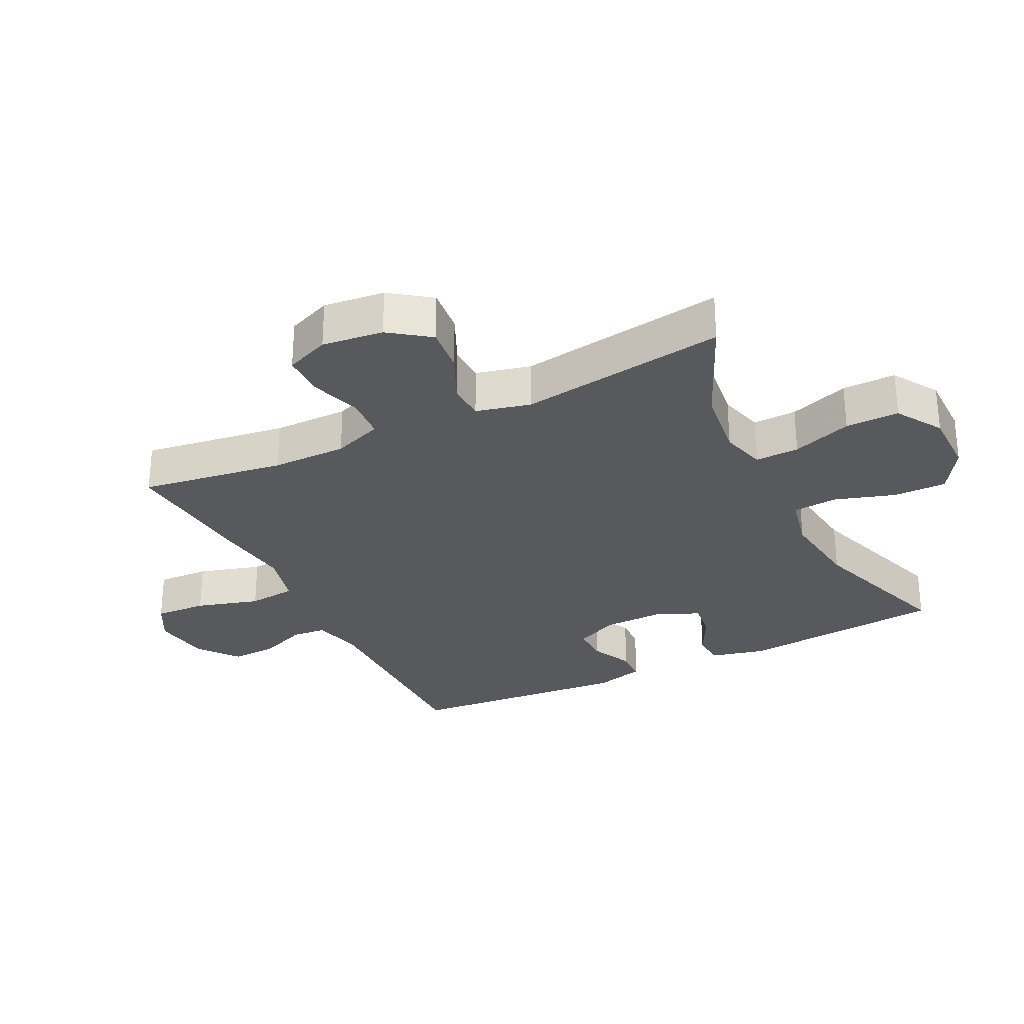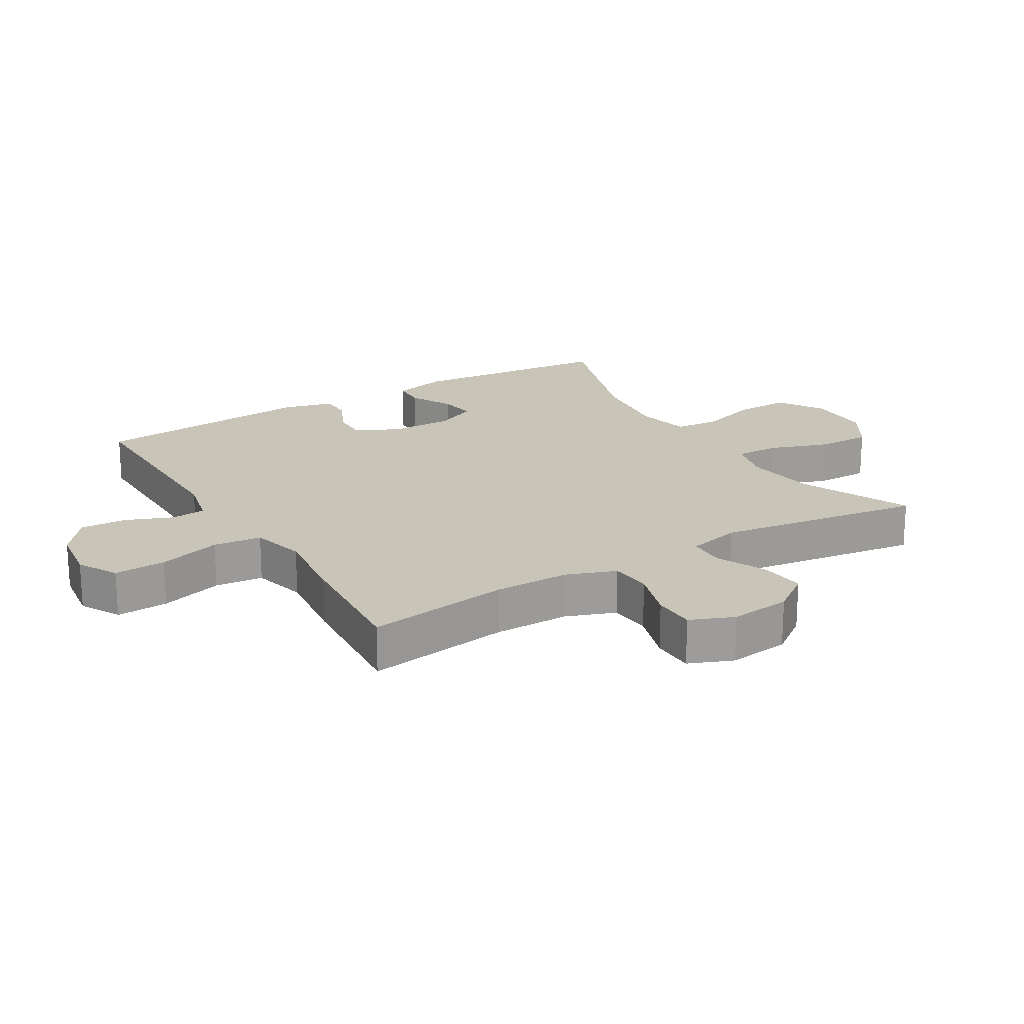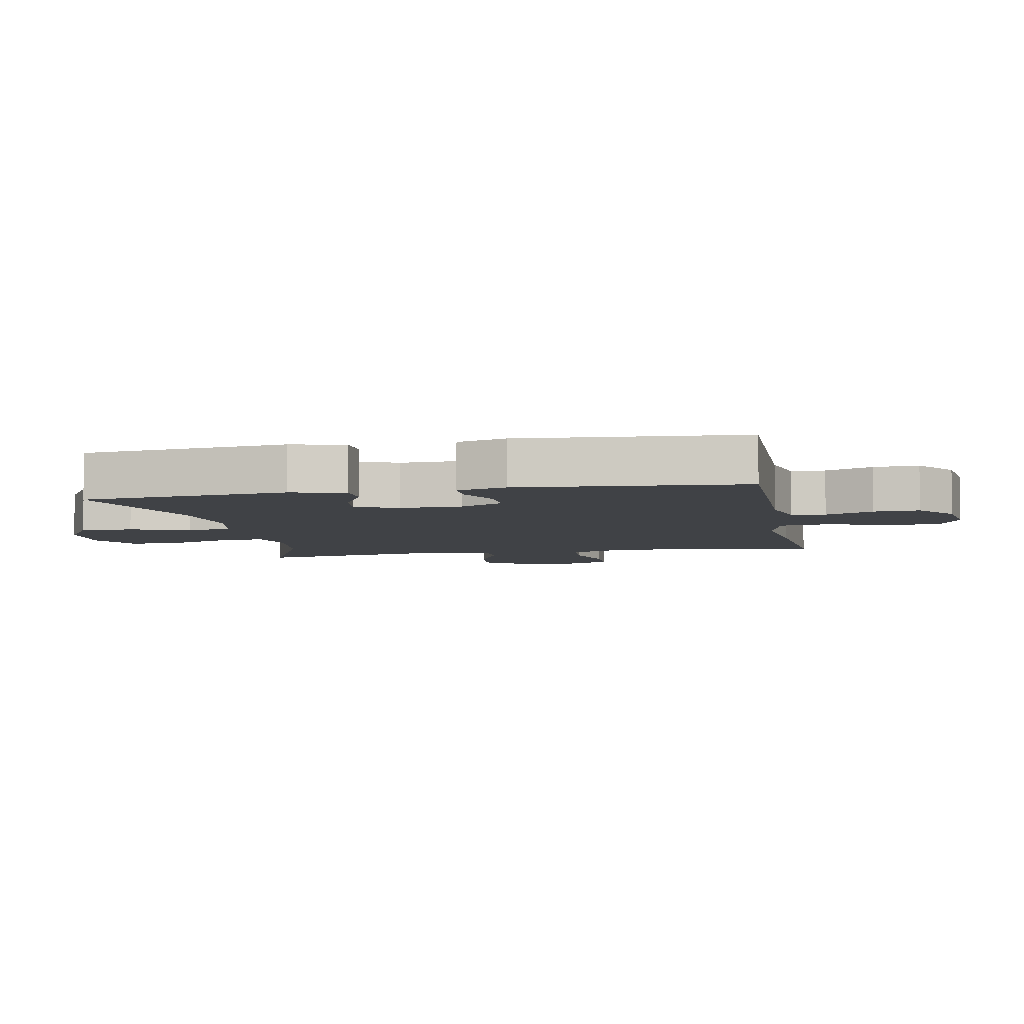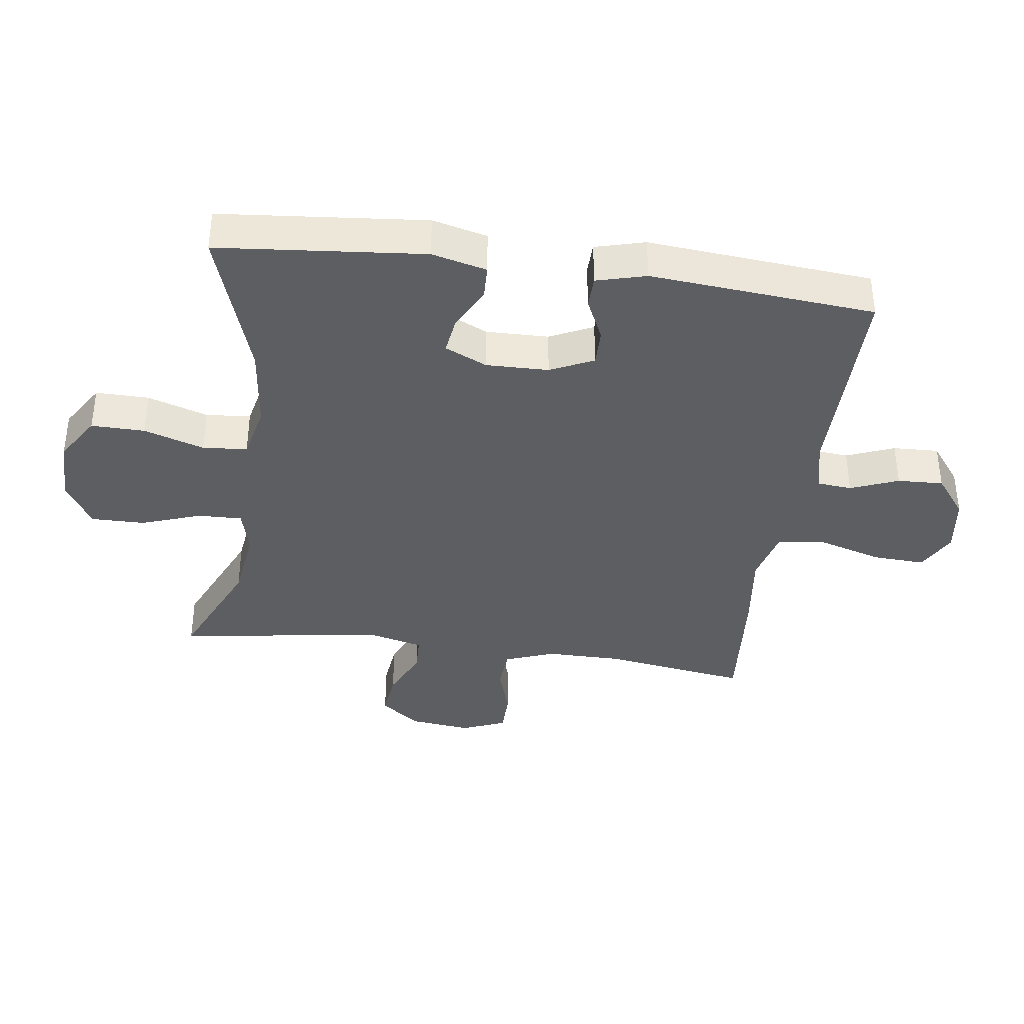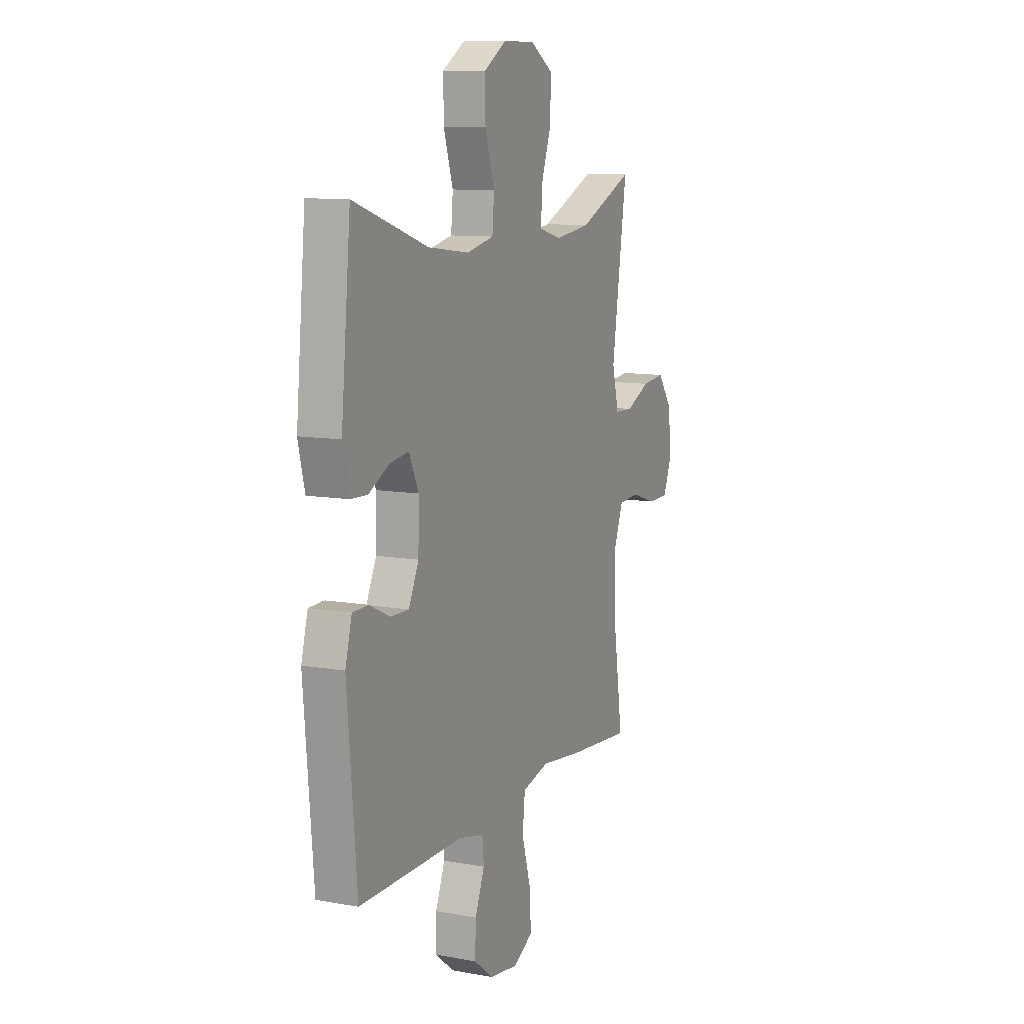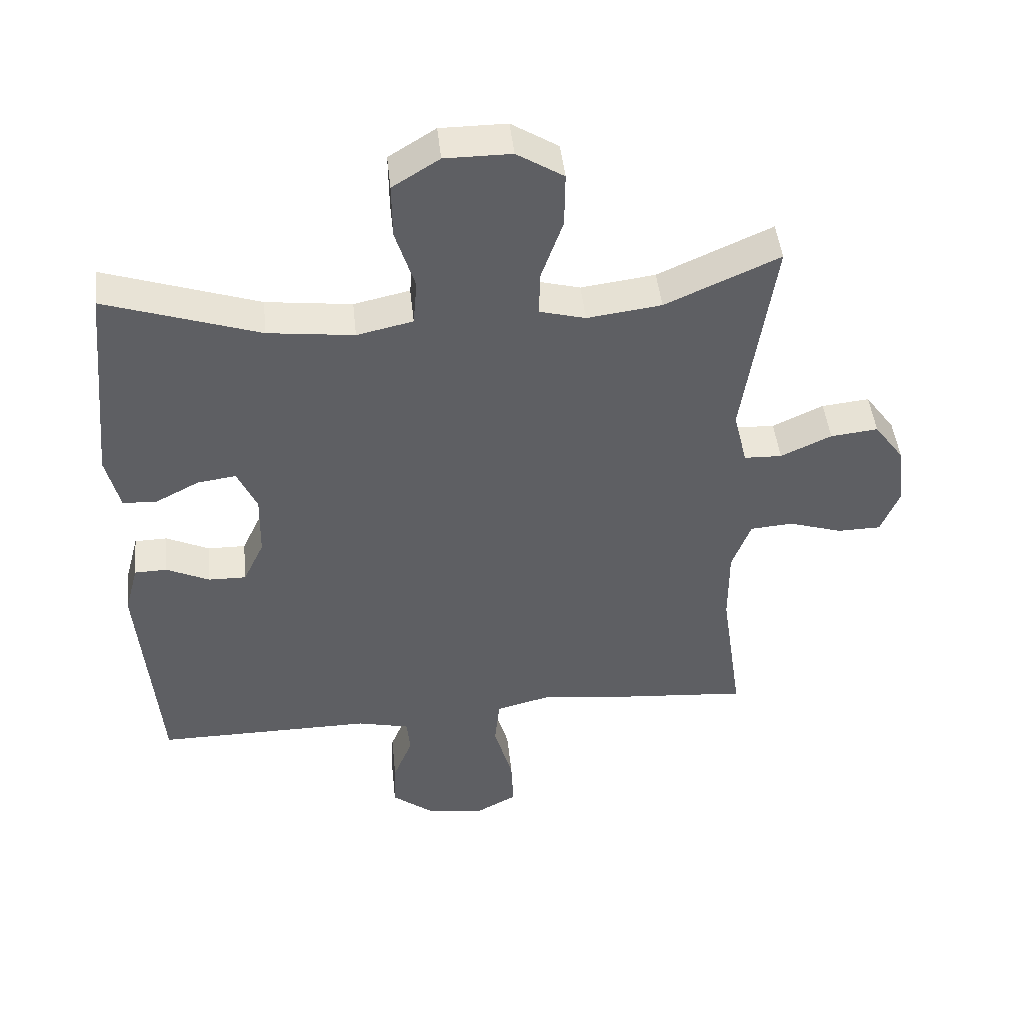
<metadata>
{"format":"obj","ext":"obj","renderer":"f3d","projection":"perspective","resolution":1024,"background":"white","views":[{"elev":-29.1,"azim":-63.6,"up":"+Y"},{"elev":20.2,"azim":-121.1,"up":"+Y"},{"elev":-6.2,"azim":101.0,"up":"+Y"},{"elev":-38.0,"azim":82.1,"up":"+Y"},{"elev":10.3,"azim":114.5,"up":"+Z"},{"elev":45.9,"azim":174.0,"up":"+Z"}]}
</metadata>
<code>
v -0.5 0.07 -0.5
v -0.467 0.07 -0.273
v -0.467 0.07 -0.155
v -0.496 0.07 -0.077
v -0.562 0.07 -0.072
v -0.644 0.07 -0.098
v -0.711 0.07 -0.097
v -0.739 0.07 -0.028
v -0.728 0.07 0.068
v -0.682 0.07 0.131
v -0.609 0.07 0.123
v -0.531 0.07 0.087
v -0.473 0.07 0.089
v -0.452 0.07 0.174
v -0.5 0.07 0.5
v -0.325 0.07 0.422
v -0.211 0.07 0.407
v -0.14 0.07 0.426
v -0.142 0.07 0.495
v -0.175 0.07 0.589
v -0.176 0.07 0.673
v -0.104 0.07 0.718
v -0.002 0.07 0.718
v 0.07 0.07 0.673
v 0.069 0.07 0.589
v 0.039 0.07 0.494
v 0.045 0.07 0.424
v 0.131 0.07 0.405
v 0.263 0.07 0.421
v 0.5 0.07 0.5
v 0.531 0.07 0.177
v 0.51 0.07 0.091
v 0.457 0.07 0.089
v 0.39 0.07 0.124
v 0.331 0.07 0.132
v 0.301 0.07 0.066
v 0.303 0.07 -0.032
v 0.335 0.07 -0.1
v 0.393 0.07 -0.099
v 0.459 0.07 -0.068
v 0.509 0.07 -0.069
v 0.53 0.07 -0.147
v 0.5 0.07 -0.5
v 0.166 0.07 -0.498
v 0.086 0.07 -0.517
v 0.081 0.07 -0.571
v 0.111 0.07 -0.646
v 0.114 0.07 -0.718
v 0.051 0.07 -0.767
v -0.04 0.07 -0.78
v -0.103 0.07 -0.746
v -0.099 0.07 -0.664
v -0.07 0.07 -0.565
v -0.078 0.07 -0.489
v -0.164 0.07 -0.467
v -0.293 0.07 -0.483
v -0.5 0 -0.5
v -0.467 0 -0.273
v -0.467 0 -0.155
v -0.496 0 -0.077
v -0.562 0 -0.072
v -0.644 0 -0.098
v -0.711 0 -0.097
v -0.739 0 -0.028
v -0.728 0 0.068
v -0.682 0 0.131
v -0.609 0 0.123
v -0.531 0 0.087
v -0.473 0 0.089
v -0.452 0 0.174
v -0.5 0 0.5
v -0.325 0 0.422
v -0.211 0 0.407
v -0.14 0 0.426
v -0.142 0 0.495
v -0.175 0 0.589
v -0.176 0 0.673
v -0.104 0 0.718
v -0.002 0 0.718
v 0.07 0 0.673
v 0.069 0 0.589
v 0.039 0 0.494
v 0.045 0 0.424
v 0.131 0 0.405
v 0.263 0 0.421
v 0.5 0 0.5
v 0.531 0 0.177
v 0.51 0 0.091
v 0.457 0 0.089
v 0.39 0 0.124
v 0.331 0 0.132
v 0.301 0 0.066
v 0.303 0 -0.032
v 0.335 0 -0.1
v 0.393 0 -0.099
v 0.459 0 -0.068
v 0.509 0 -0.069
v 0.53 0 -0.147
v 0.5 0 -0.5
v 0.166 0 -0.498
v 0.086 0 -0.517
v 0.081 0 -0.571
v 0.111 0 -0.646
v 0.114 0 -0.718
v 0.051 0 -0.767
v -0.04 0 -0.78
v -0.103 0 -0.746
v -0.099 0 -0.664
v -0.07 0 -0.565
v -0.078 0 -0.489
v -0.164 0 -0.467
v -0.293 0 -0.483
f 55 56 1 2
f 54 55 2 3
f 51 52 53
f 50 51 53
f 49 50 53
f 48 49 53
f 47 48 53
f 46 47 53
f 45 46 53 54
f 54 3 4
f 45 54 4
f 44 45 4
f 42 43 44
f 41 42 44
f 40 41 44
f 39 40 44
f 38 39 44
f 37 38 44 4
f 32 33 34
f 31 32 34
f 30 31 34
f 29 30 34
f 28 29 34 35
f 27 28 35 36
f 24 25 26
f 23 24 26
f 22 23 26
f 21 22 26
f 20 21 26
f 19 20 26
f 18 19 26 27
f 37 4 5
f 36 37 5
f 27 36 5
f 18 27 5
f 17 18 5
f 10 11 12
f 9 10 12
f 8 9 12
f 7 8 12
f 6 7 12
f 5 6 12
f 5 12 13
f 17 5 13
f 16 17 13 14
f 14 15 16
f 58 57 112 111
f 59 58 111 110
f 109 108 107
f 109 107 106
f 109 106 105
f 109 105 104
f 109 104 103
f 109 103 102
f 110 109 102 101
f 60 59 110
f 60 110 101
f 60 101 100
f 100 99 98
f 100 98 97
f 100 97 96
f 100 96 95
f 100 95 94
f 60 100 94 93
f 90 89 88
f 90 88 87
f 90 87 86
f 90 86 85
f 91 90 85 84
f 92 91 84 83
f 82 81 80
f 82 80 79
f 82 79 78
f 82 78 77
f 82 77 76
f 82 76 75
f 83 82 75 74
f 61 60 93
f 61 93 92
f 61 92 83
f 61 83 74
f 61 74 73
f 68 67 66
f 68 66 65
f 68 65 64
f 68 64 63
f 68 63 62
f 68 62 61
f 69 68 61
f 69 61 73
f 70 69 73 72
f 72 71 70
f 1 57 58 2
f 2 58 59 3
f 3 59 60 4
f 4 60 61 5
f 5 61 62 6
f 6 62 63 7
f 7 63 64 8
f 8 64 65 9
f 9 65 66 10
f 10 66 67 11
f 11 67 68 12
f 12 68 69 13
f 13 69 70 14
f 14 70 71 15
f 15 71 72 16
f 16 72 73 17
f 17 73 74 18
f 18 74 75 19
f 19 75 76 20
f 20 76 77 21
f 21 77 78 22
f 22 78 79 23
f 23 79 80 24
f 24 80 81 25
f 25 81 82 26
f 26 82 83 27
f 27 83 84 28
f 28 84 85 29
f 29 85 86 30
f 30 86 87 31
f 31 87 88 32
f 32 88 89 33
f 33 89 90 34
f 34 90 91 35
f 35 91 92 36
f 36 92 93 37
f 37 93 94 38
f 38 94 95 39
f 39 95 96 40
f 40 96 97 41
f 41 97 98 42
f 42 98 99 43
f 43 99 100 44
f 44 100 101 45
f 45 101 102 46
f 46 102 103 47
f 47 103 104 48
f 48 104 105 49
f 49 105 106 50
f 50 106 107 51
f 51 107 108 52
f 52 108 109 53
f 53 109 110 54
f 54 110 111 55
f 55 111 112 56
f 56 112 57 1

</code>
